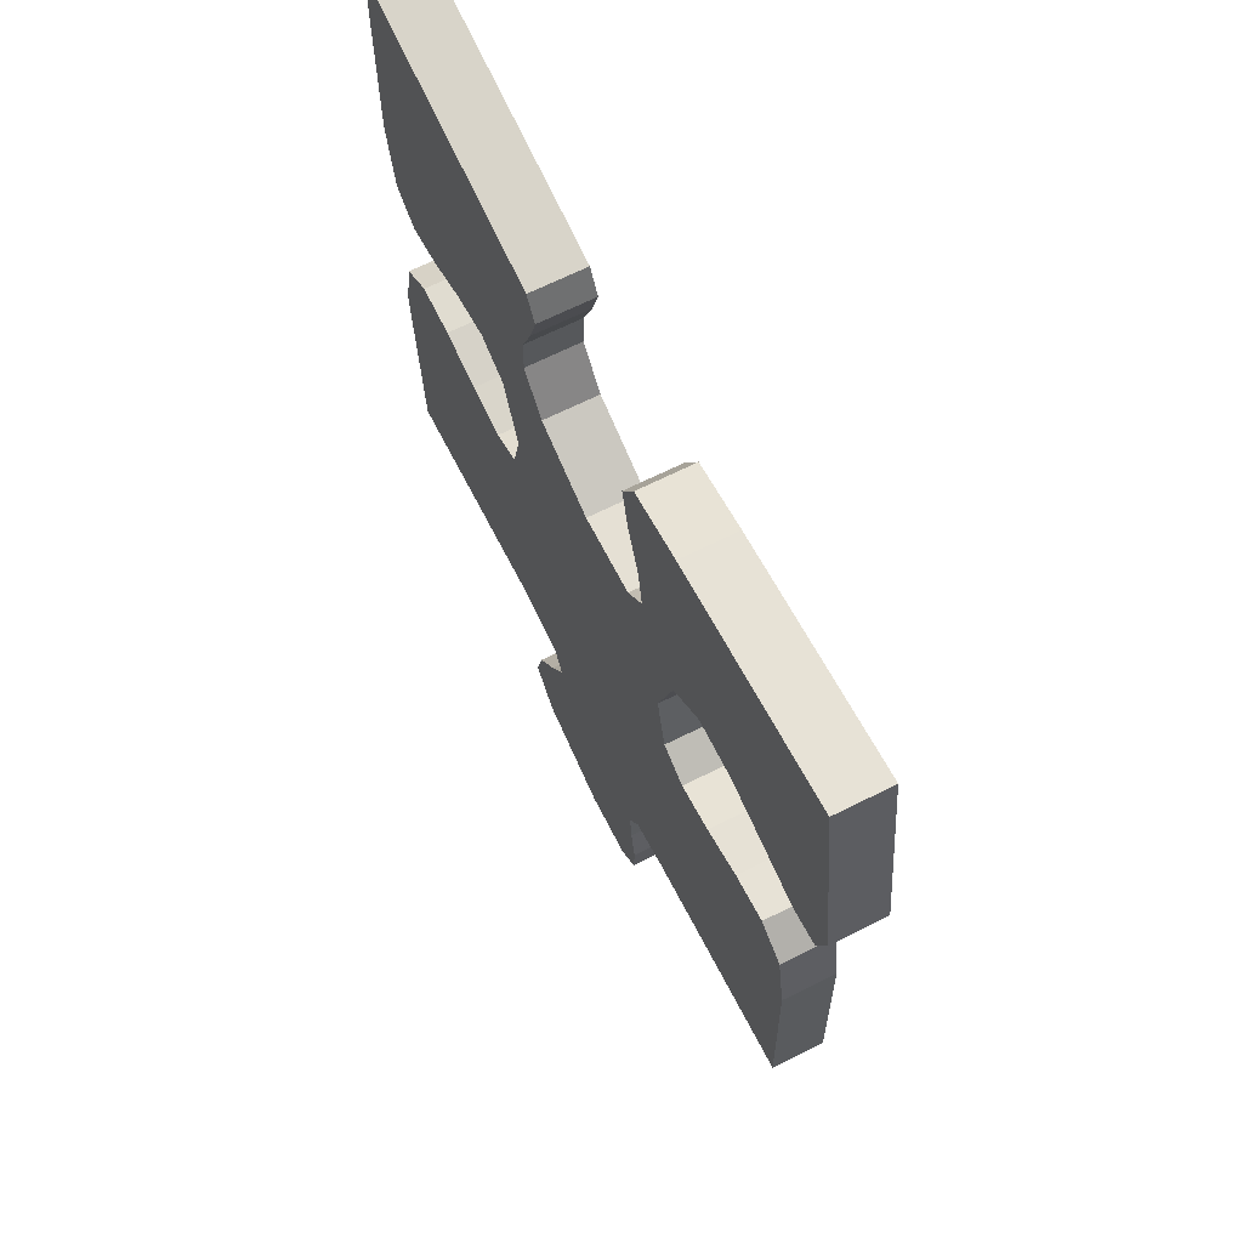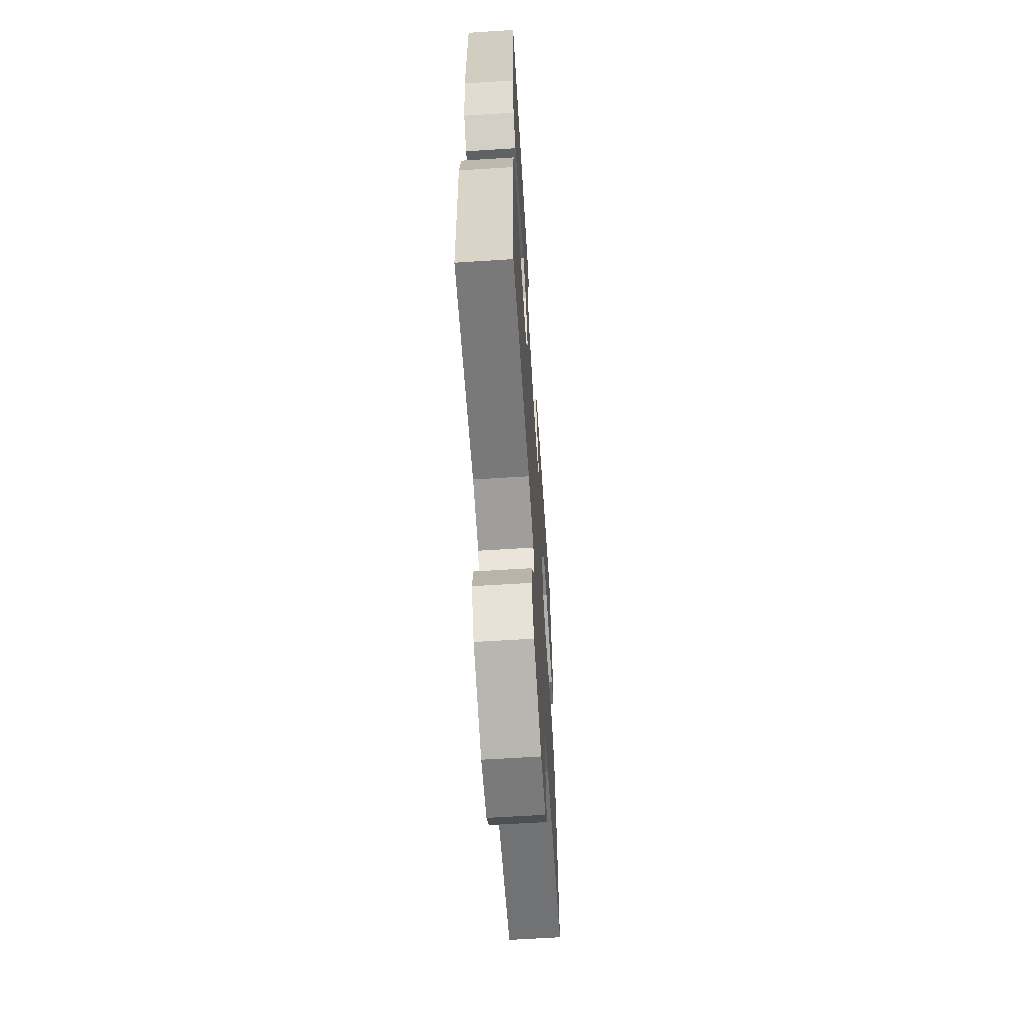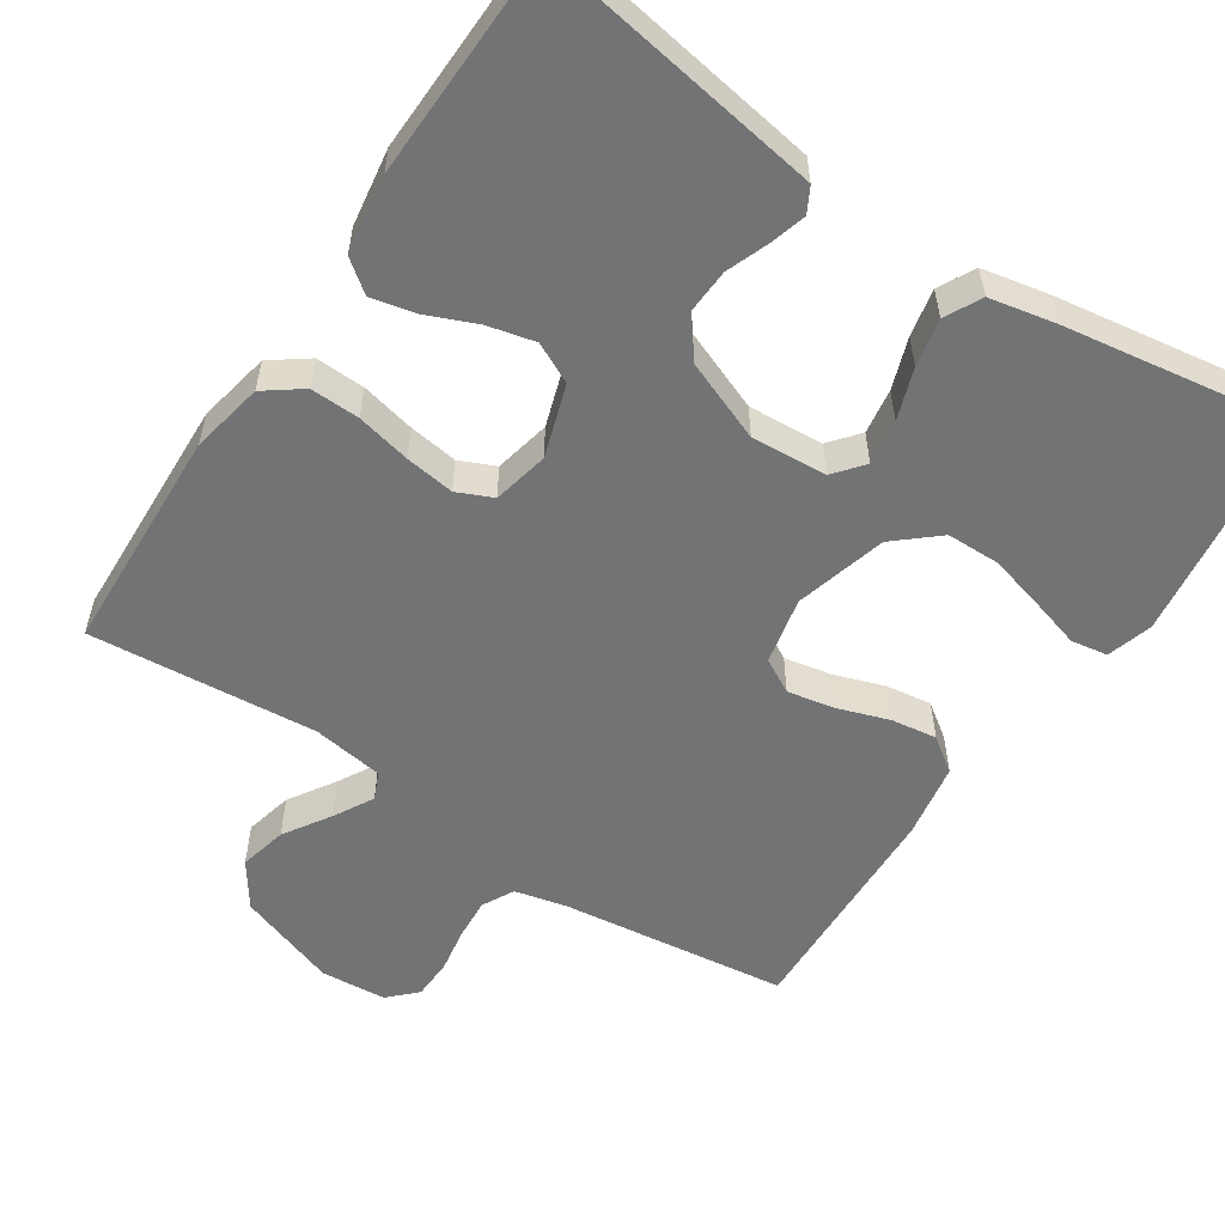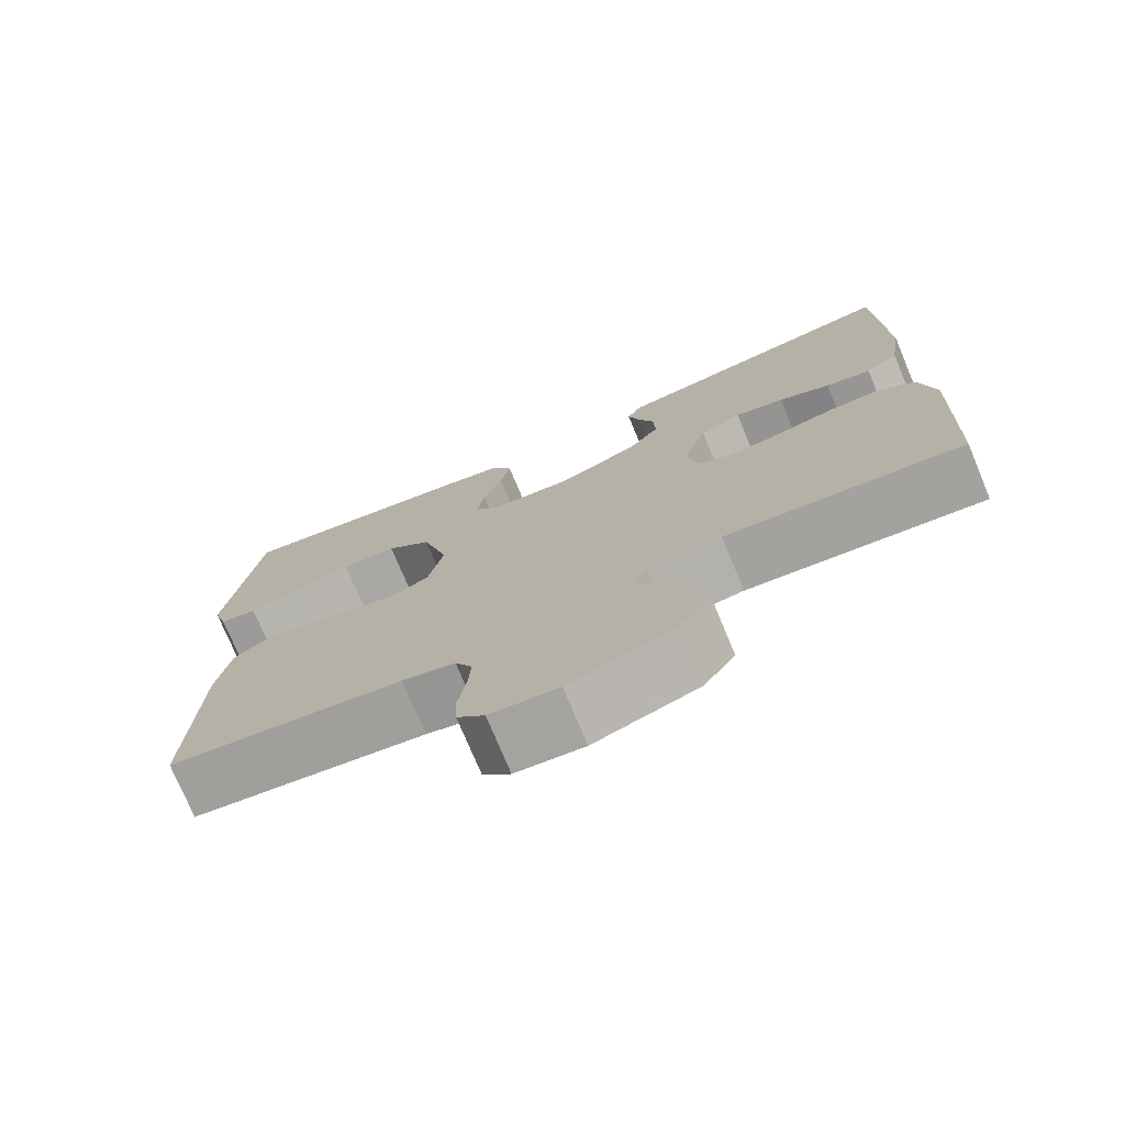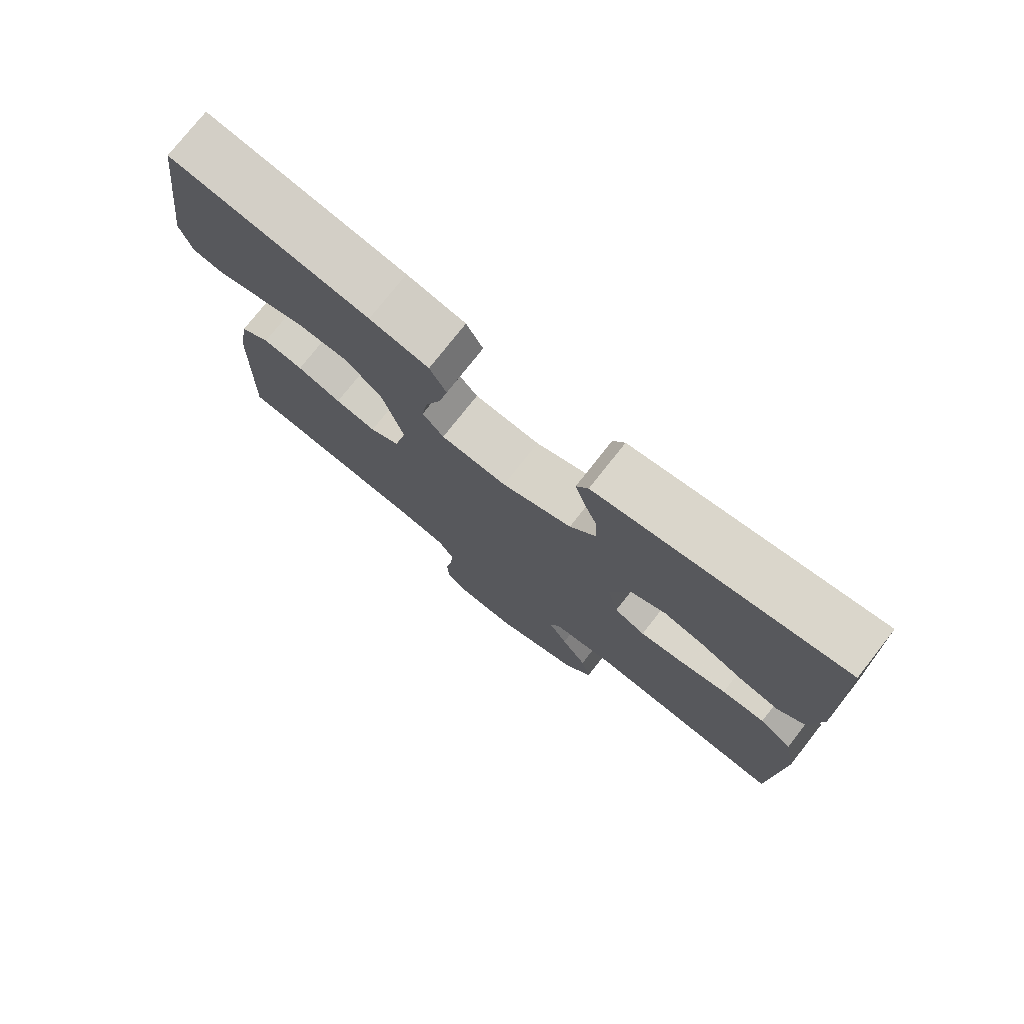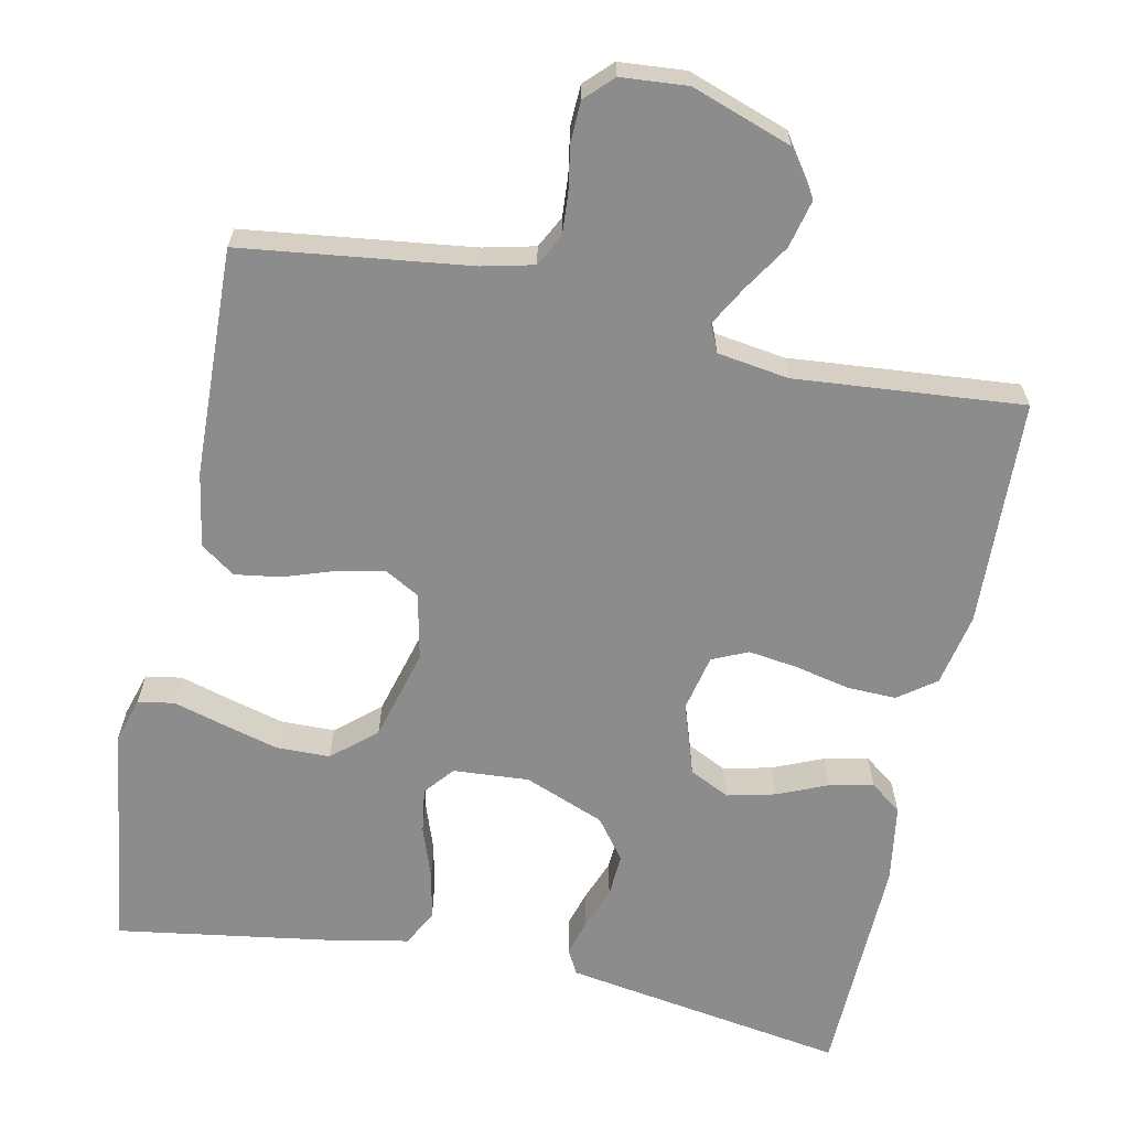
<metadata>
{"format":"obj","ext":"obj","renderer":"f3d","projection":"perspective","resolution":1024,"background":"white","views":[{"elev":68.1,"azim":63.5,"up":"+Z"},{"elev":-62.7,"azim":-86.3,"up":"+Z"},{"elev":-55.9,"azim":-33.5,"up":"+Y"},{"elev":-75.3,"azim":-157.3,"up":"+Z"},{"elev":76.5,"azim":-141.8,"up":"+Z"},{"elev":-64.2,"azim":168.2,"up":"+Y"}]}
</metadata>
<code>
v -0.5 0.07 -0.5
v -0.512 0.07 -0.2
v -0.493 0.07 -0.104
v -0.444 0.07 -0.068
v -0.379 0.07 -0.07
v -0.307 0.07 -0.086
v -0.242 0.07 -0.095
v -0.195 0.07 -0.074
v -0.179 0.07 0
v -0.21 0.07 0.095
v -0.263 0.07 0.121
v -0.326 0.07 0.106
v -0.392 0.07 0.078
v -0.45 0.07 0.065
v -0.492 0.07 0.097
v -0.508 0.07 0.2
v -0.5 0.07 0.5
v -0.2 0.07 0.452
v -0.126 0.07 0.44
v -0.108 0.07 0.407
v -0.122 0.07 0.359
v -0.143 0.07 0.304
v -0.146 0.07 0.246
v -0.106 0.07 0.193
v 0 0.07 0.151
v 0.1 0.07 0.158
v 0.132 0.07 0.197
v 0.123 0.07 0.257
v 0.099 0.07 0.325
v 0.086 0.07 0.388
v 0.111 0.07 0.436
v 0.2 0.07 0.454
v 0.5 0.07 0.5
v 0.541 0.07 0.2
v 0.523 0.07 0.14
v 0.475 0.07 0.132
v 0.409 0.07 0.151
v 0.335 0.07 0.171
v 0.264 0.07 0.17
v 0.207 0.07 0.121
v 0.174 0.07 0
v 0.193 0.07 -0.088
v 0.238 0.07 -0.113
v 0.3 0.07 -0.101
v 0.367 0.07 -0.078
v 0.428 0.07 -0.069
v 0.473 0.07 -0.101
v 0.49 0.07 -0.2
v 0.5 0.07 -0.5
v 0.2 0.07 -0.538
v 0.132 0.07 -0.554
v 0.11 0.07 -0.596
v 0.114 0.07 -0.651
v 0.124 0.07 -0.71
v 0.122 0.07 -0.763
v 0.087 0.07 -0.798
v 0 0.07 -0.805
v -0.132 0.07 -0.759
v -0.173 0.07 -0.7
v -0.158 0.07 -0.637
v -0.119 0.07 -0.576
v -0.09 0.07 -0.524
v -0.106 0.07 -0.488
v -0.2 0.07 -0.474
v -0.5 0 -0.5
v -0.512 0 -0.2
v -0.493 0 -0.104
v -0.444 0 -0.068
v -0.379 0 -0.07
v -0.307 0 -0.086
v -0.242 0 -0.095
v -0.195 0 -0.074
v -0.179 0 0
v -0.21 0 0.095
v -0.263 0 0.121
v -0.326 0 0.106
v -0.392 0 0.078
v -0.45 0 0.065
v -0.492 0 0.097
v -0.508 0 0.2
v -0.5 0 0.5
v -0.2 0 0.452
v -0.126 0 0.44
v -0.108 0 0.407
v -0.122 0 0.359
v -0.143 0 0.304
v -0.146 0 0.246
v -0.106 0 0.193
v 0 0 0.151
v 0.1 0 0.158
v 0.132 0 0.197
v 0.123 0 0.257
v 0.099 0 0.325
v 0.086 0 0.388
v 0.111 0 0.436
v 0.2 0 0.454
v 0.5 0 0.5
v 0.541 0 0.2
v 0.523 0 0.14
v 0.475 0 0.132
v 0.409 0 0.151
v 0.335 0 0.171
v 0.264 0 0.17
v 0.207 0 0.121
v 0.174 0 0
v 0.193 0 -0.088
v 0.238 0 -0.113
v 0.3 0 -0.101
v 0.367 0 -0.078
v 0.428 0 -0.069
v 0.473 0 -0.101
v 0.49 0 -0.2
v 0.5 0 -0.5
v 0.2 0 -0.538
v 0.132 0 -0.554
v 0.11 0 -0.596
v 0.114 0 -0.651
v 0.124 0 -0.71
v 0.122 0 -0.763
v 0.087 0 -0.798
v 0 0 -0.805
v -0.132 0 -0.759
v -0.173 0 -0.7
v -0.158 0 -0.637
v -0.119 0 -0.576
v -0.09 0 -0.524
v -0.106 0 -0.488
v -0.2 0 -0.474
f 58 59 60 61
f 58 61 62
f 57 58 62
f 56 57 62
f 53 54 55 56
f 52 53 56 62
f 51 52 62 63
f 47 48 49 50
f 47 50 51 63
f 44 45 46 47
f 43 44 47 63
f 34 35 36 37
f 34 37 38
f 33 34 38 39
f 28 29 30 31
f 27 28 31 32
f 19 20 21 22
f 17 18 19 22
f 17 22 23
f 16 17 23 24
f 12 13 14 15
f 11 12 15 16
f 3 4 5 6
f 3 6 7
f 64 1 2 3
f 64 3 7
f 42 43 63 64
f 41 42 64 7
f 32 33 39 40
f 27 32 40 41
f 26 27 41
f 25 26 41
f 11 16 24 25
f 10 11 25 41
f 9 10 41
f 8 9 41
f 7 8 41
f 125 124 123 122
f 126 125 122
f 126 122 121
f 126 121 120
f 120 119 118 117
f 126 120 117 116
f 127 126 116 115
f 114 113 112 111
f 127 115 114 111
f 111 110 109 108
f 127 111 108 107
f 101 100 99 98
f 102 101 98
f 103 102 98 97
f 95 94 93 92
f 96 95 92 91
f 86 85 84 83
f 86 83 82 81
f 87 86 81
f 88 87 81 80
f 79 78 77 76
f 80 79 76 75
f 70 69 68 67
f 71 70 67
f 67 66 65 128
f 71 67 128
f 128 127 107 106
f 71 128 106 105
f 104 103 97 96
f 105 104 96 91
f 105 91 90
f 105 90 89
f 89 88 80 75
f 105 89 75 74
f 105 74 73
f 105 73 72
f 105 72 71
f 1 65 66 2
f 2 66 67 3
f 3 67 68 4
f 4 68 69 5
f 5 69 70 6
f 6 70 71 7
f 7 71 72 8
f 8 72 73 9
f 9 73 74 10
f 10 74 75 11
f 11 75 76 12
f 12 76 77 13
f 13 77 78 14
f 14 78 79 15
f 15 79 80 16
f 16 80 81 17
f 17 81 82 18
f 18 82 83 19
f 19 83 84 20
f 20 84 85 21
f 21 85 86 22
f 22 86 87 23
f 23 87 88 24
f 24 88 89 25
f 25 89 90 26
f 26 90 91 27
f 27 91 92 28
f 28 92 93 29
f 29 93 94 30
f 30 94 95 31
f 31 95 96 32
f 32 96 97 33
f 33 97 98 34
f 34 98 99 35
f 35 99 100 36
f 36 100 101 37
f 37 101 102 38
f 38 102 103 39
f 39 103 104 40
f 40 104 105 41
f 41 105 106 42
f 42 106 107 43
f 43 107 108 44
f 44 108 109 45
f 45 109 110 46
f 46 110 111 47
f 47 111 112 48
f 48 112 113 49
f 49 113 114 50
f 50 114 115 51
f 51 115 116 52
f 52 116 117 53
f 53 117 118 54
f 54 118 119 55
f 55 119 120 56
f 56 120 121 57
f 57 121 122 58
f 58 122 123 59
f 59 123 124 60
f 60 124 125 61
f 61 125 126 62
f 62 126 127 63
f 63 127 128 64
f 64 128 65 1

</code>
